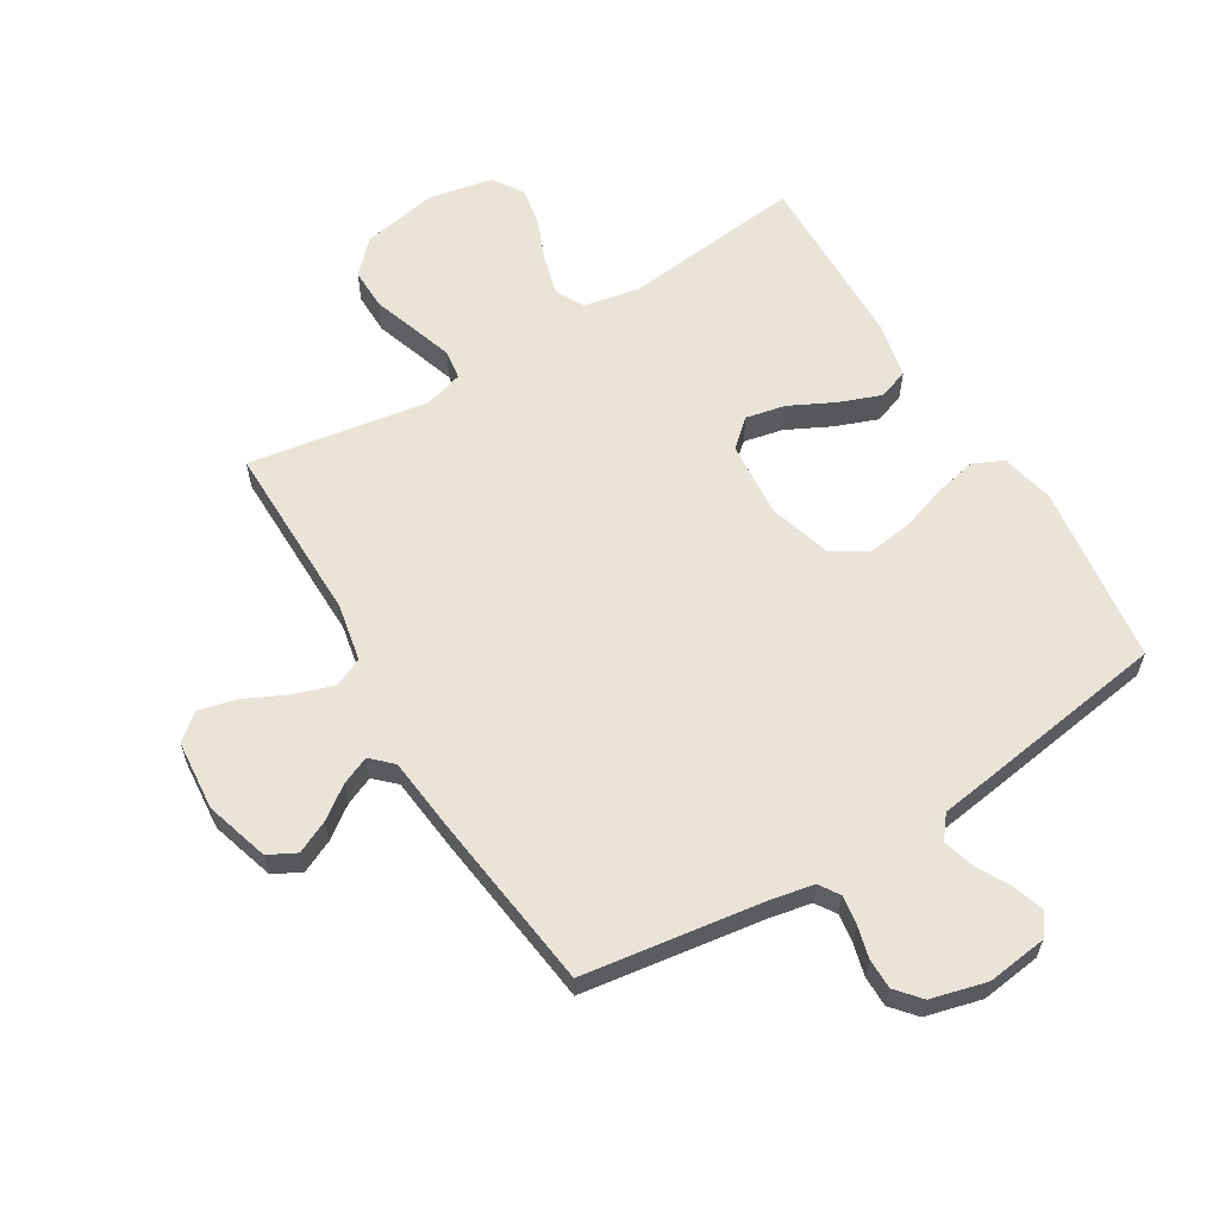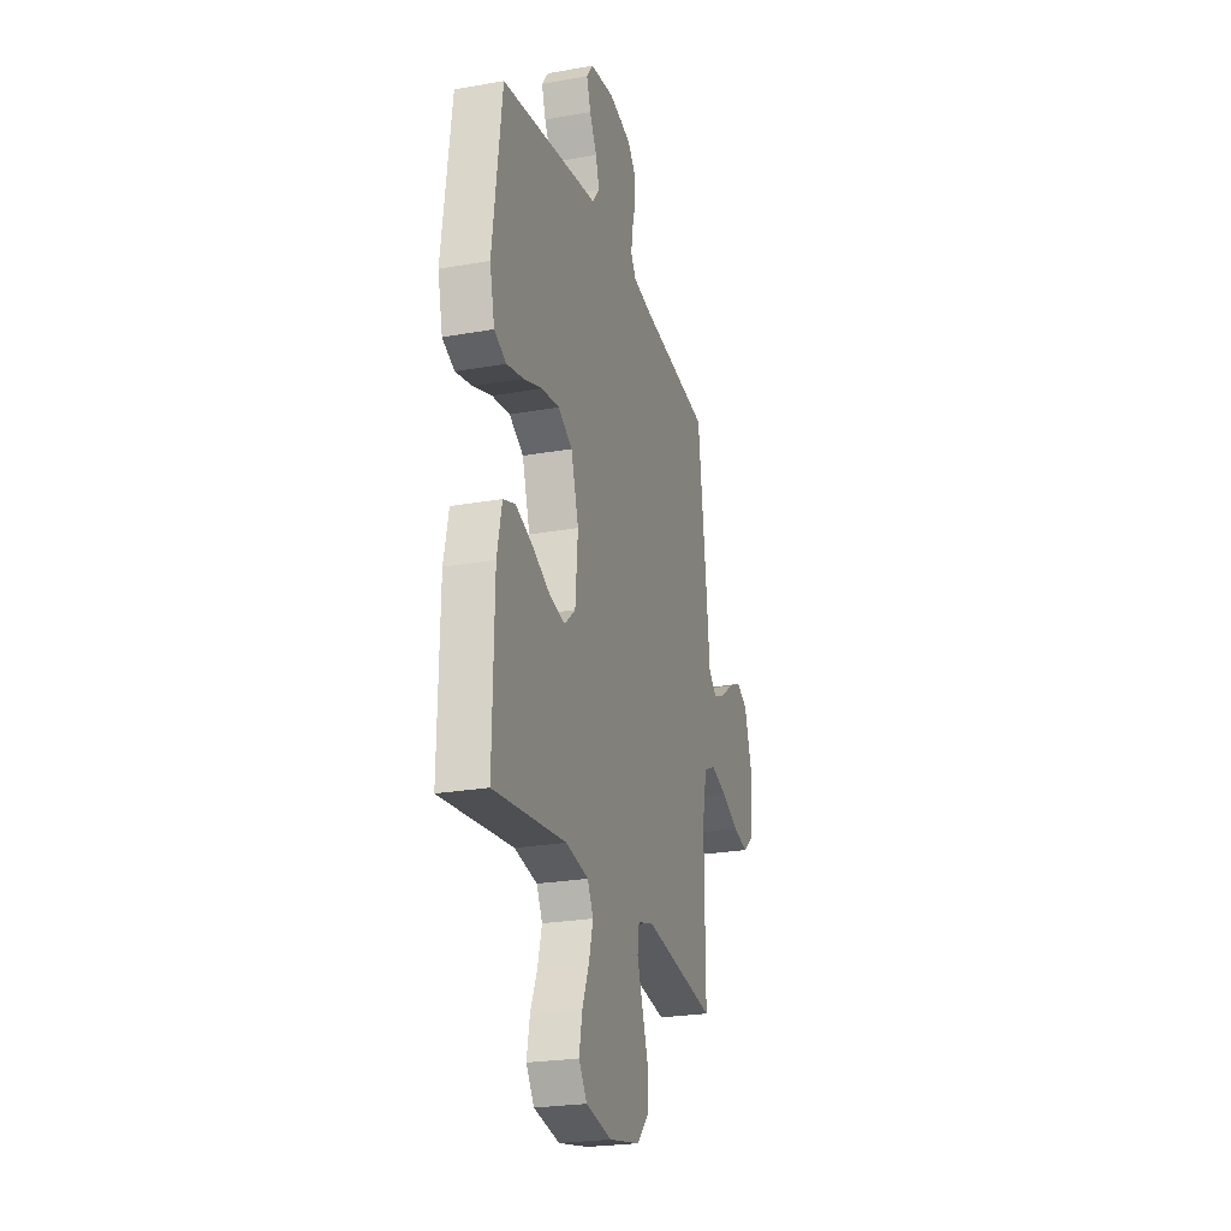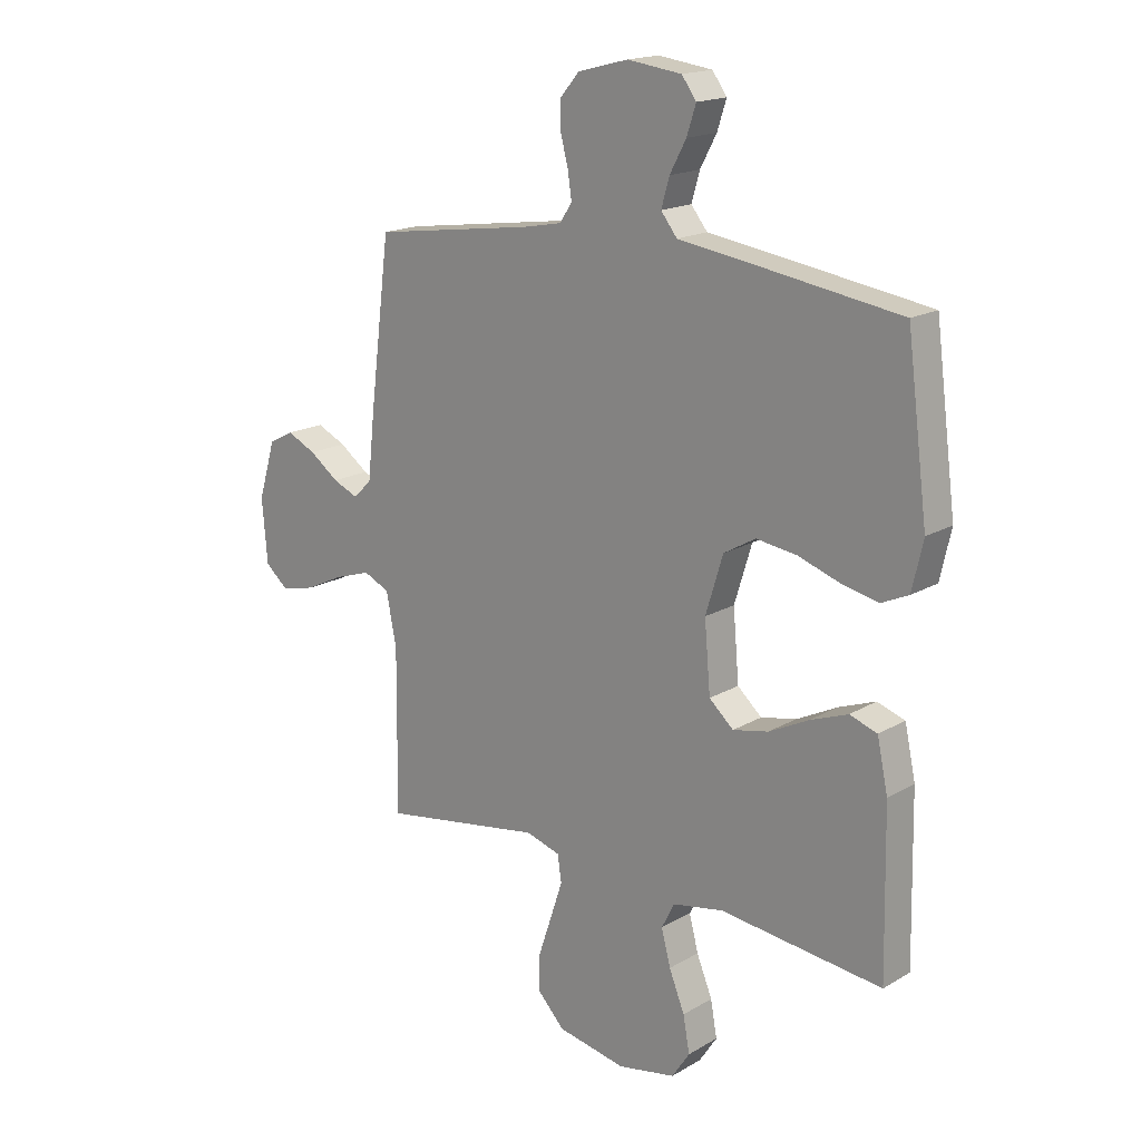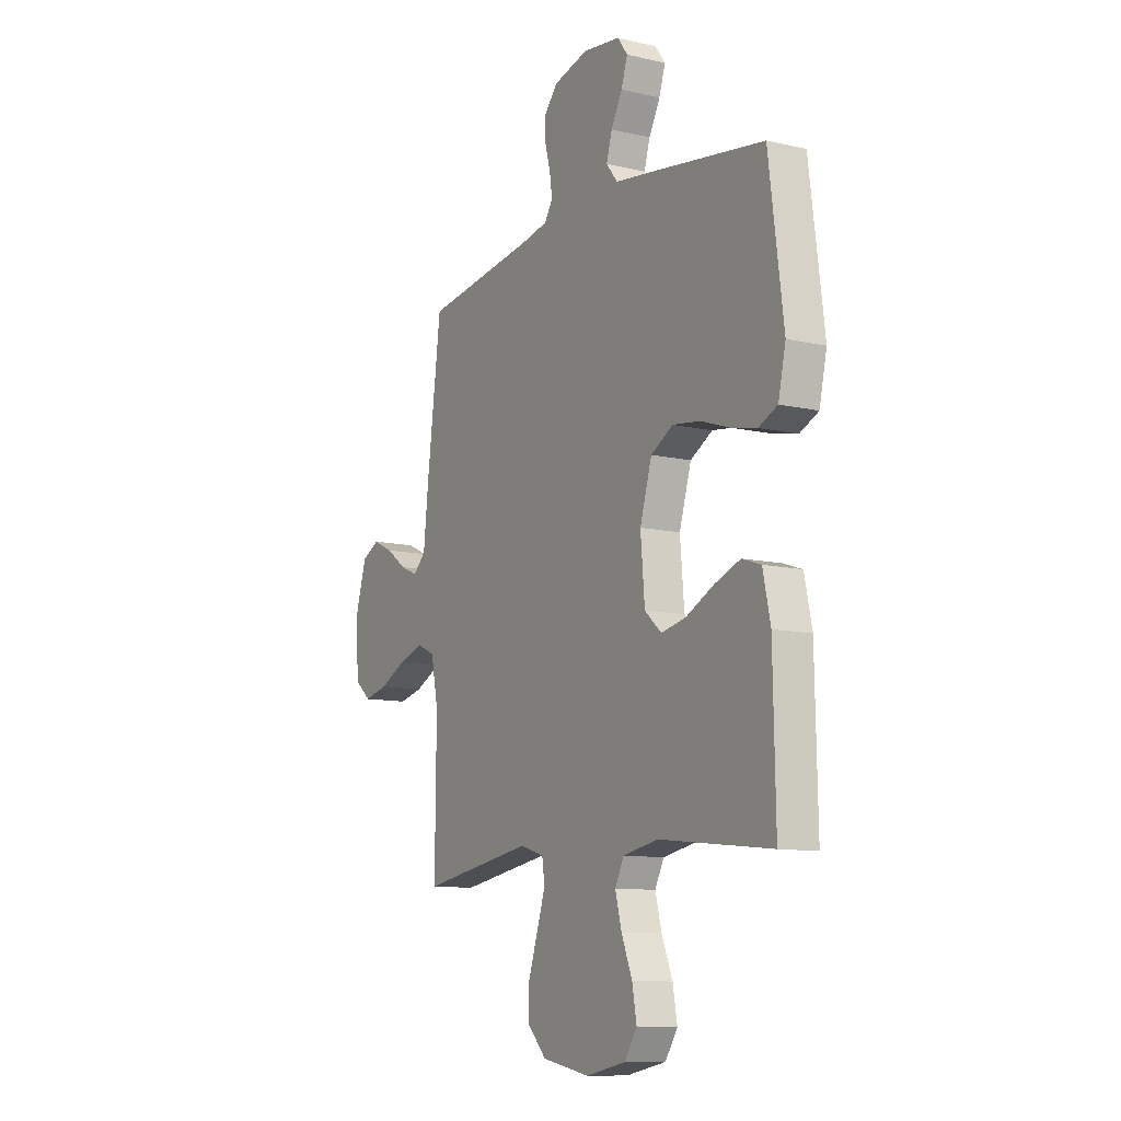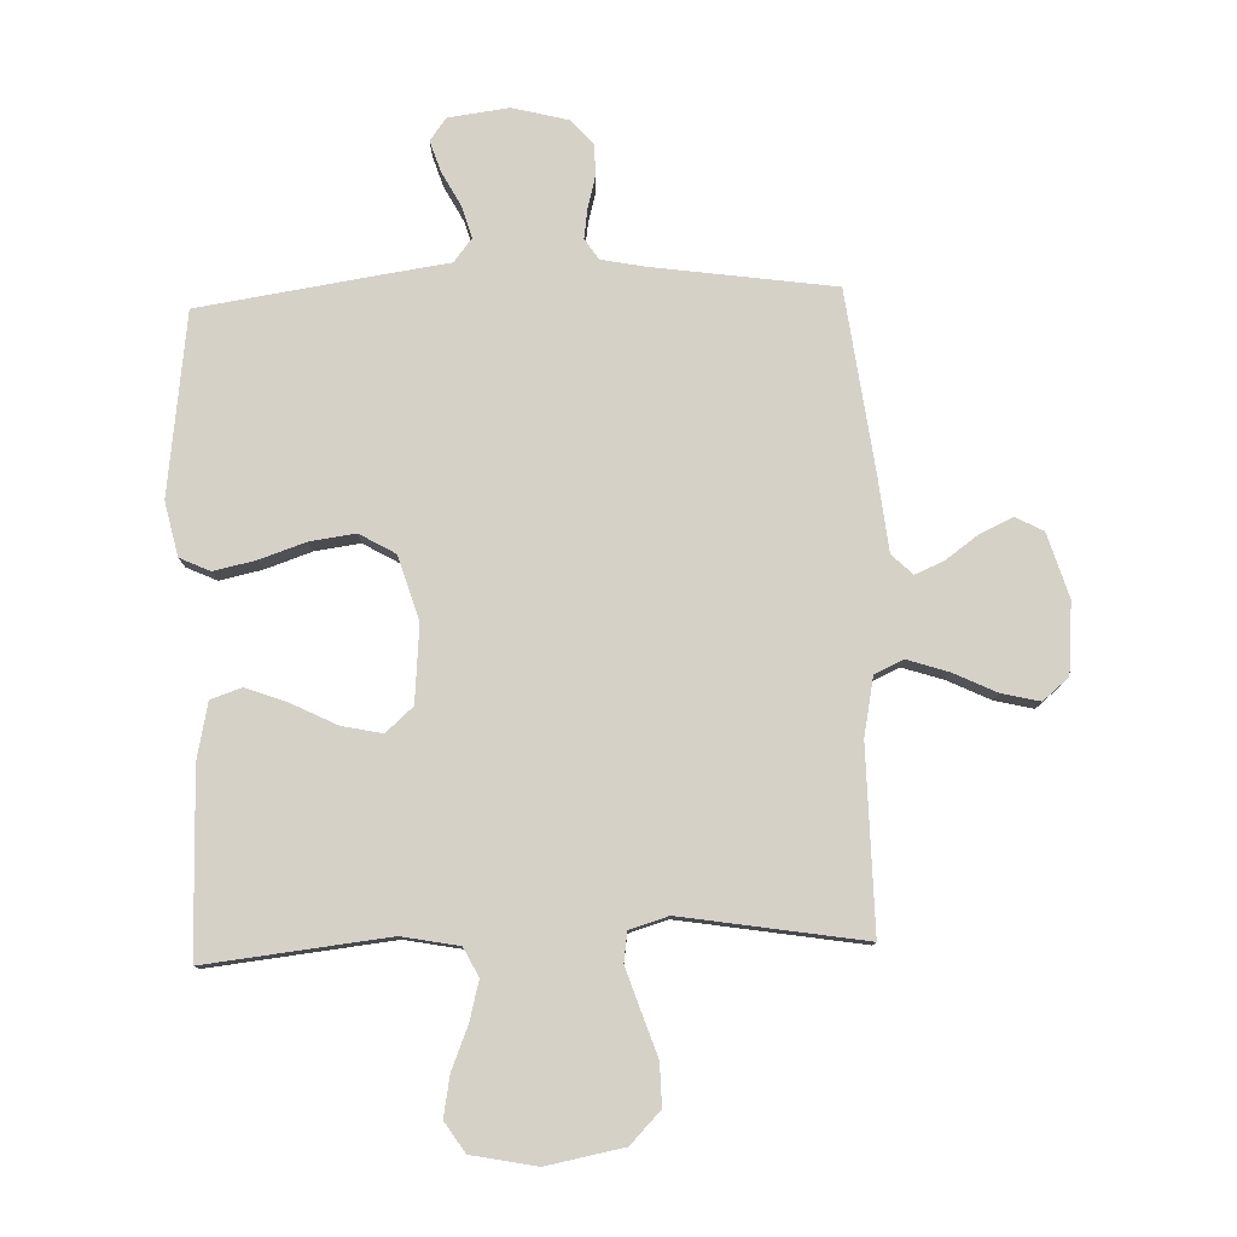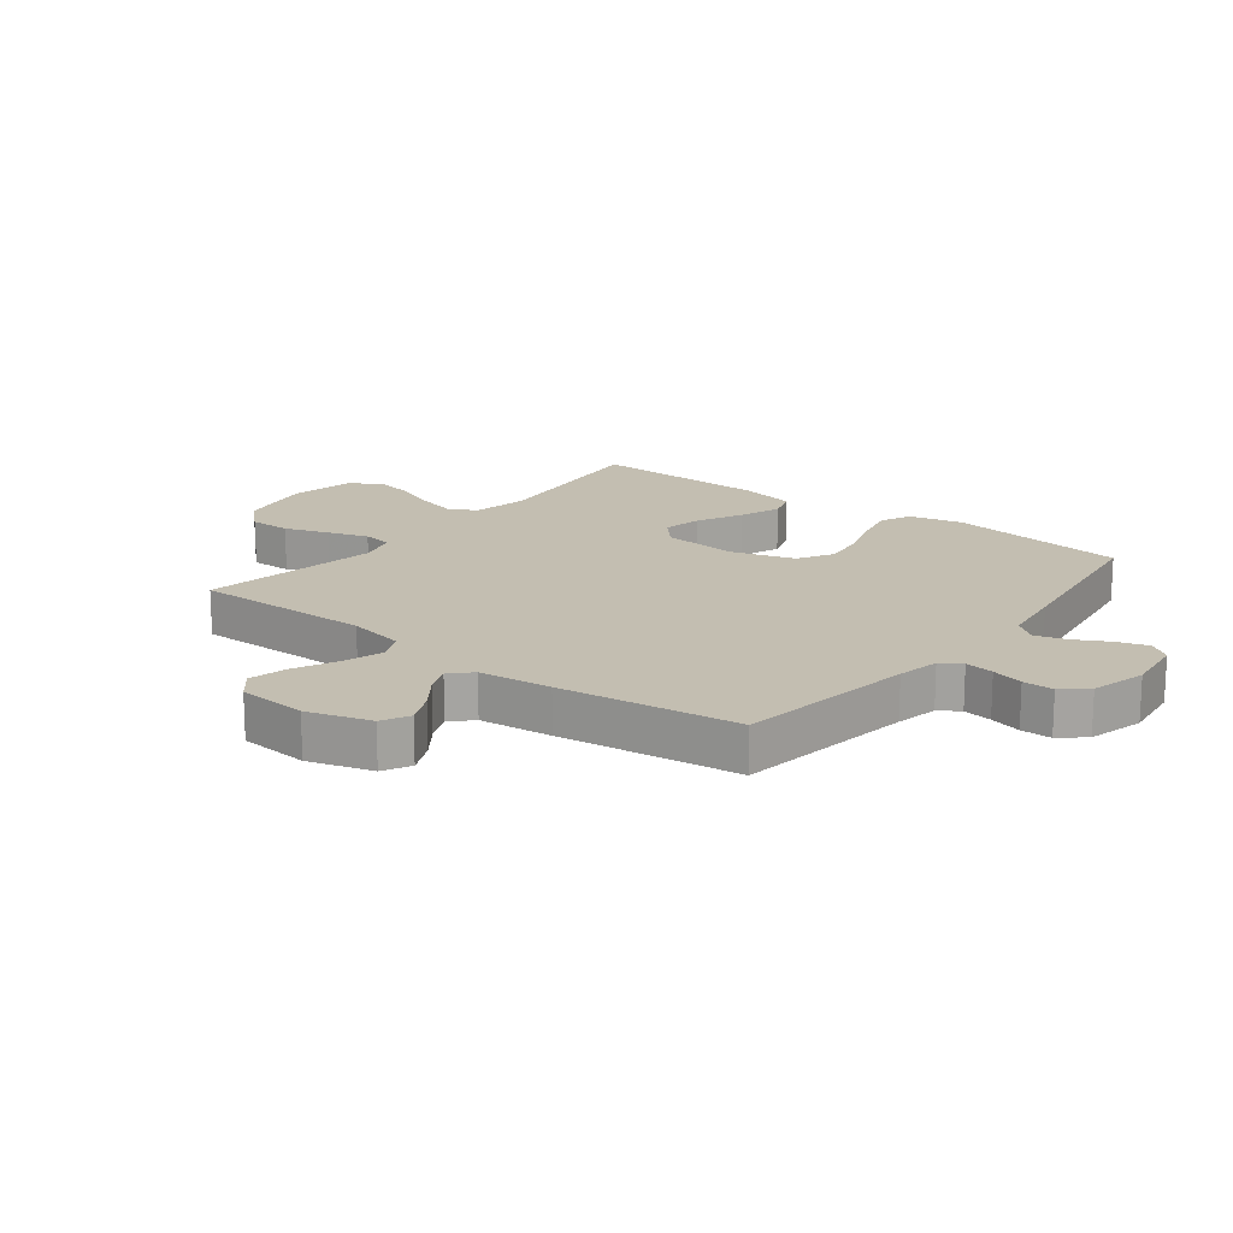
<metadata>
{"format":"obj","ext":"obj","renderer":"f3d","projection":"perspective","resolution":1024,"background":"white","views":[{"elev":61.0,"azim":-31.2,"up":"+Y"},{"elev":-24.1,"azim":106.5,"up":"+Z"},{"elev":17.5,"azim":41.2,"up":"+Z"},{"elev":-10.6,"azim":59.8,"up":"+Z"},{"elev":79.1,"azim":178.0,"up":"+Y"},{"elev":17.2,"azim":-52.2,"up":"+Y"}]}
</metadata>
<code>
v 0.5 0.07 0.5
v 0.539 0.07 0.2
v 0.519 0.07 0.111
v 0.469 0.07 0.088
v 0.4 0.07 0.103
v 0.323 0.07 0.129
v 0.249 0.07 0.139
v 0.19 0.07 0.105
v 0.158 0.07 0
v 0.169 0.07 -0.127
v 0.214 0.07 -0.167
v 0.28 0.07 -0.153
v 0.354 0.07 -0.116
v 0.423 0.07 -0.09
v 0.474 0.07 -0.107
v 0.494 0.07 -0.2
v 0.5 0.07 -0.5
v 0.2 0.07 -0.467
v 0.106 0.07 -0.485
v 0.082 0.07 -0.532
v 0.099 0.07 -0.597
v 0.128 0.07 -0.668
v 0.14 0.07 -0.734
v 0.107 0.07 -0.784
v 0 0.07 -0.805
v -0.127 0.07 -0.781
v -0.177 0.07 -0.729
v -0.176 0.07 -0.66
v -0.151 0.07 -0.586
v -0.129 0.07 -0.519
v -0.136 0.07 -0.47
v -0.2 0.07 -0.451
v -0.5 0.07 -0.5
v -0.497 0.07 -0.2
v -0.516 0.07 -0.104
v -0.564 0.07 -0.082
v -0.631 0.07 -0.104
v -0.702 0.07 -0.138
v -0.765 0.07 -0.153
v -0.808 0.07 -0.117
v -0.818 0.07 0
v -0.786 0.07 0.106
v -0.74 0.07 0.13
v -0.686 0.07 0.105
v -0.632 0.07 0.066
v -0.585 0.07 0.046
v -0.551 0.07 0.079
v -0.538 0.07 0.2
v -0.5 0.07 0.5
v -0.2 0.07 0.543
v -0.129 0.07 0.557
v -0.107 0.07 0.591
v -0.114 0.07 0.639
v -0.128 0.07 0.692
v -0.128 0.07 0.743
v -0.093 0.07 0.784
v 0 0.07 0.808
v 0.1 0.07 0.795
v 0.127 0.07 0.758
v 0.11 0.07 0.706
v 0.08 0.07 0.65
v 0.065 0.07 0.598
v 0.095 0.07 0.56
v 0.2 0.07 0.545
v 0.5 0 0.5
v 0.539 0 0.2
v 0.519 0 0.111
v 0.469 0 0.088
v 0.4 0 0.103
v 0.323 0 0.129
v 0.249 0 0.139
v 0.19 0 0.105
v 0.158 0 0
v 0.169 0 -0.127
v 0.214 0 -0.167
v 0.28 0 -0.153
v 0.354 0 -0.116
v 0.423 0 -0.09
v 0.474 0 -0.107
v 0.494 0 -0.2
v 0.5 0 -0.5
v 0.2 0 -0.467
v 0.106 0 -0.485
v 0.082 0 -0.532
v 0.099 0 -0.597
v 0.128 0 -0.668
v 0.14 0 -0.734
v 0.107 0 -0.784
v 0 0 -0.805
v -0.127 0 -0.781
v -0.177 0 -0.729
v -0.176 0 -0.66
v -0.151 0 -0.586
v -0.129 0 -0.519
v -0.136 0 -0.47
v -0.2 0 -0.451
v -0.5 0 -0.5
v -0.497 0 -0.2
v -0.516 0 -0.104
v -0.564 0 -0.082
v -0.631 0 -0.104
v -0.702 0 -0.138
v -0.765 0 -0.153
v -0.808 0 -0.117
v -0.818 0 0
v -0.786 0 0.106
v -0.74 0 0.13
v -0.686 0 0.105
v -0.632 0 0.066
v -0.585 0 0.046
v -0.551 0 0.079
v -0.538 0 0.2
v -0.5 0 0.5
v -0.2 0 0.543
v -0.129 0 0.557
v -0.107 0 0.591
v -0.114 0 0.639
v -0.128 0 0.692
v -0.128 0 0.743
v -0.093 0 0.784
v 0 0 0.808
v 0.1 0 0.795
v 0.127 0 0.758
v 0.11 0 0.706
v 0.08 0 0.65
v 0.065 0 0.598
v 0.095 0 0.56
v 0.2 0 0.545
f 4 5 6
f 3 4 6
f 2 3 6
f 1 2 6
f 64 1 6
f 63 64 6
f 62 63 6 7
f 59 60 61
f 58 59 61
f 57 58 61
f 56 57 61
f 55 56 61
f 54 55 61
f 53 54 61
f 52 53 61 62
f 62 7 8
f 52 62 8
f 51 52 8
f 47 48 49 50
f 51 8 9
f 50 51 9
f 47 50 9
f 43 44 45
f 42 43 45
f 41 42 45
f 40 41 45
f 39 40 45
f 38 39 45
f 37 38 45
f 36 37 45 46
f 47 9 10
f 46 47 10
f 36 46 10
f 35 36 10
f 32 33 34
f 35 10 11
f 34 35 11
f 32 34 11
f 31 32 11
f 27 28 29
f 26 27 29
f 25 26 29
f 24 25 29
f 23 24 29
f 22 23 29
f 21 22 29
f 20 21 29 30
f 30 31 11
f 20 30 11
f 19 20 11
f 16 17 18
f 15 16 18
f 14 15 18
f 13 14 18
f 12 13 18
f 11 12 18 19
f 70 69 68
f 70 68 67
f 70 67 66
f 70 66 65
f 70 65 128
f 70 128 127
f 71 70 127 126
f 125 124 123
f 125 123 122
f 125 122 121
f 125 121 120
f 125 120 119
f 125 119 118
f 125 118 117
f 126 125 117 116
f 72 71 126
f 72 126 116
f 72 116 115
f 114 113 112 111
f 73 72 115
f 73 115 114
f 73 114 111
f 109 108 107
f 109 107 106
f 109 106 105
f 109 105 104
f 109 104 103
f 109 103 102
f 109 102 101
f 110 109 101 100
f 74 73 111
f 74 111 110
f 74 110 100
f 74 100 99
f 98 97 96
f 75 74 99
f 75 99 98
f 75 98 96
f 75 96 95
f 93 92 91
f 93 91 90
f 93 90 89
f 93 89 88
f 93 88 87
f 93 87 86
f 93 86 85
f 94 93 85 84
f 75 95 94
f 75 94 84
f 75 84 83
f 82 81 80
f 82 80 79
f 82 79 78
f 82 78 77
f 82 77 76
f 83 82 76 75
f 1 65 66 2
f 2 66 67 3
f 3 67 68 4
f 4 68 69 5
f 5 69 70 6
f 6 70 71 7
f 7 71 72 8
f 8 72 73 9
f 9 73 74 10
f 10 74 75 11
f 11 75 76 12
f 12 76 77 13
f 13 77 78 14
f 14 78 79 15
f 15 79 80 16
f 16 80 81 17
f 17 81 82 18
f 18 82 83 19
f 19 83 84 20
f 20 84 85 21
f 21 85 86 22
f 22 86 87 23
f 23 87 88 24
f 24 88 89 25
f 25 89 90 26
f 26 90 91 27
f 27 91 92 28
f 28 92 93 29
f 29 93 94 30
f 30 94 95 31
f 31 95 96 32
f 32 96 97 33
f 33 97 98 34
f 34 98 99 35
f 35 99 100 36
f 36 100 101 37
f 37 101 102 38
f 38 102 103 39
f 39 103 104 40
f 40 104 105 41
f 41 105 106 42
f 42 106 107 43
f 43 107 108 44
f 44 108 109 45
f 45 109 110 46
f 46 110 111 47
f 47 111 112 48
f 48 112 113 49
f 49 113 114 50
f 50 114 115 51
f 51 115 116 52
f 52 116 117 53
f 53 117 118 54
f 54 118 119 55
f 55 119 120 56
f 56 120 121 57
f 57 121 122 58
f 58 122 123 59
f 59 123 124 60
f 60 124 125 61
f 61 125 126 62
f 62 126 127 63
f 63 127 128 64
f 64 128 65 1

</code>
